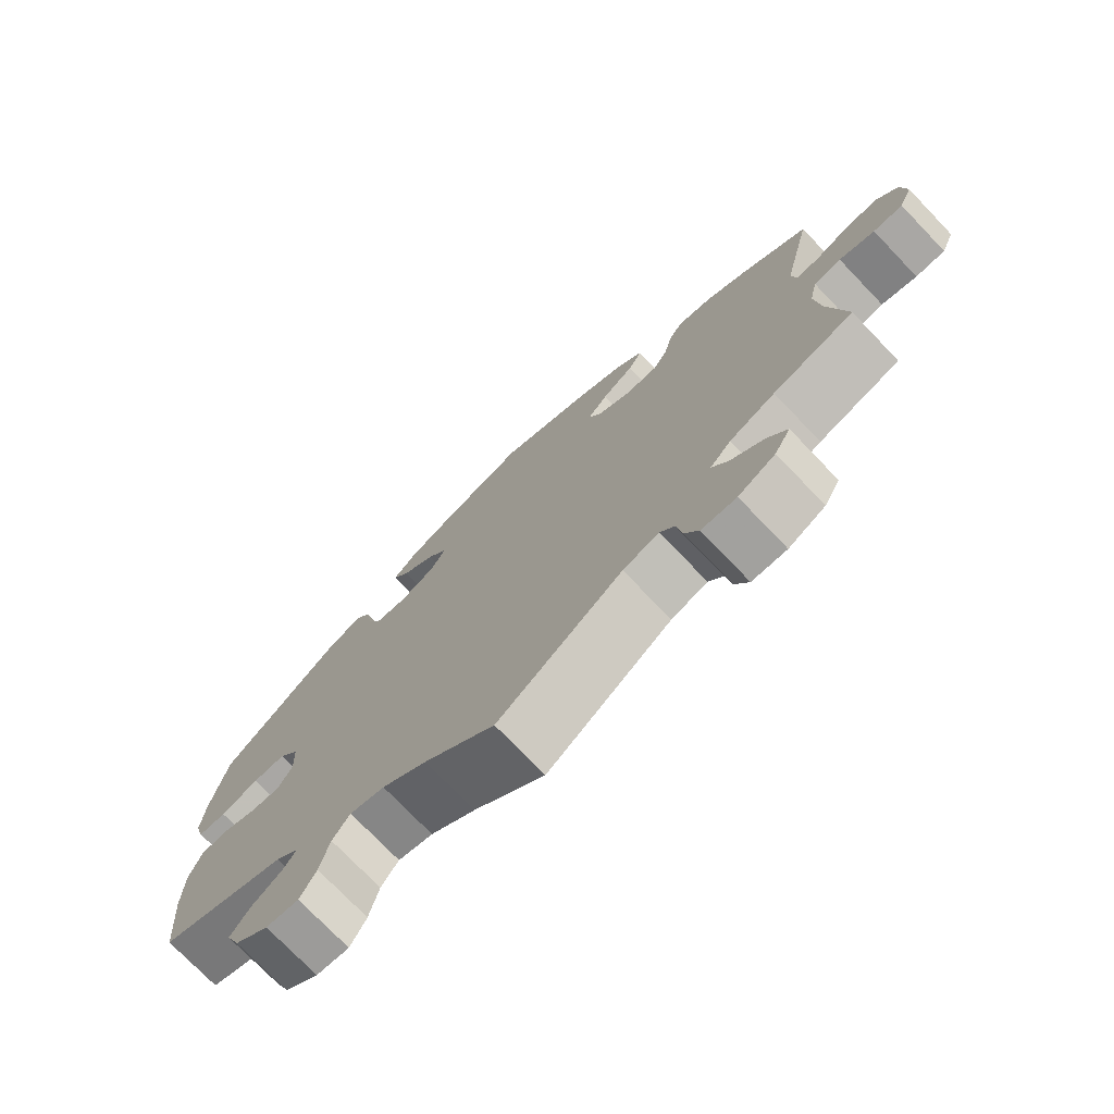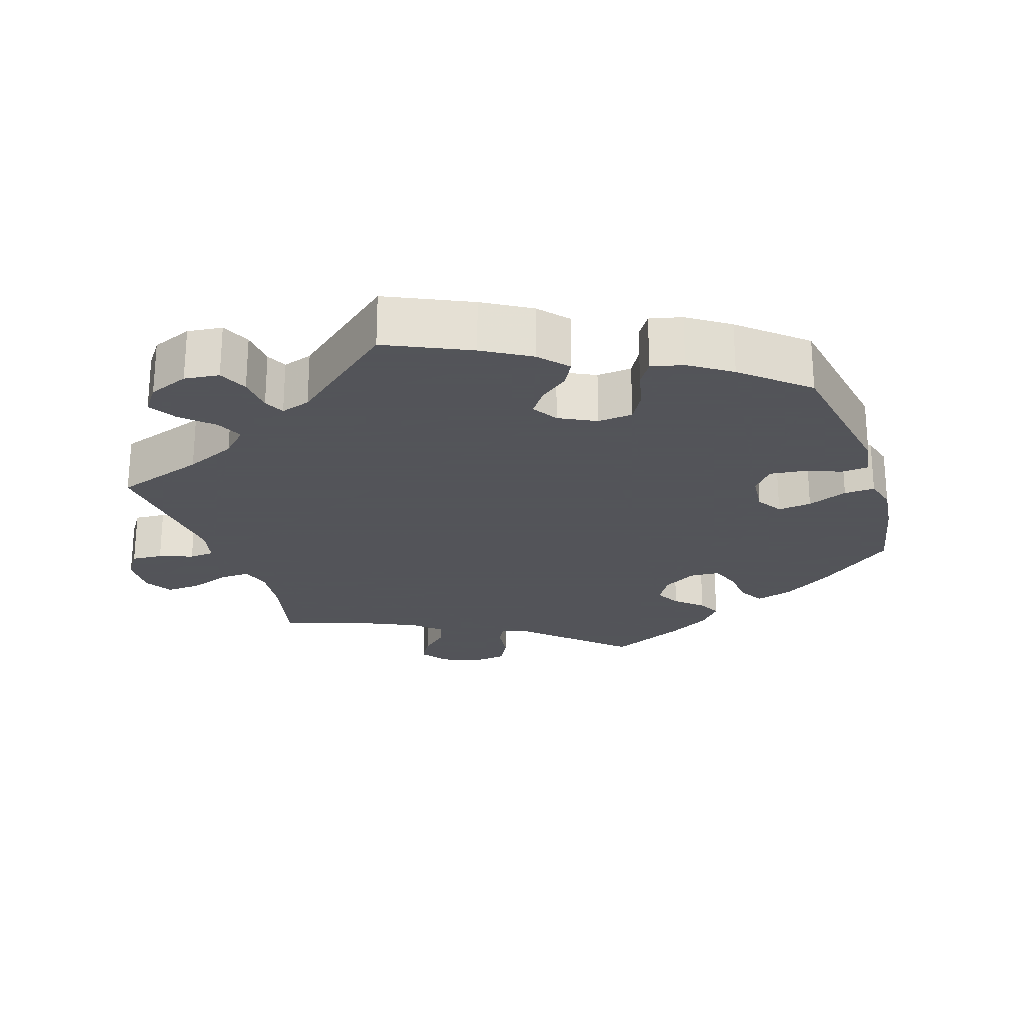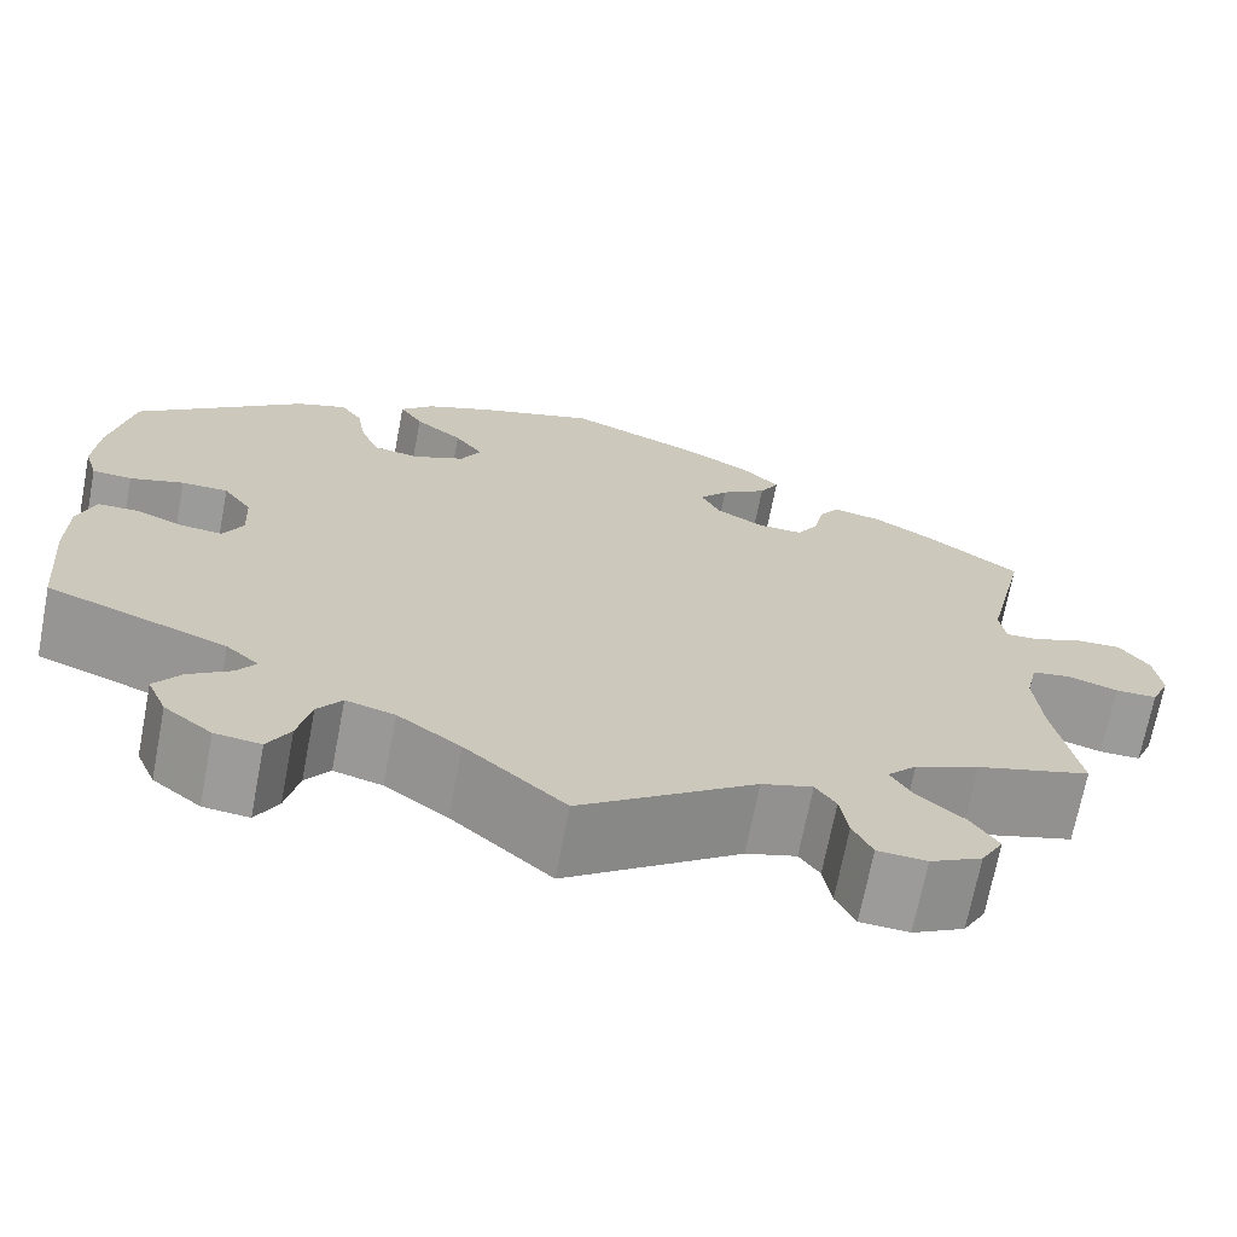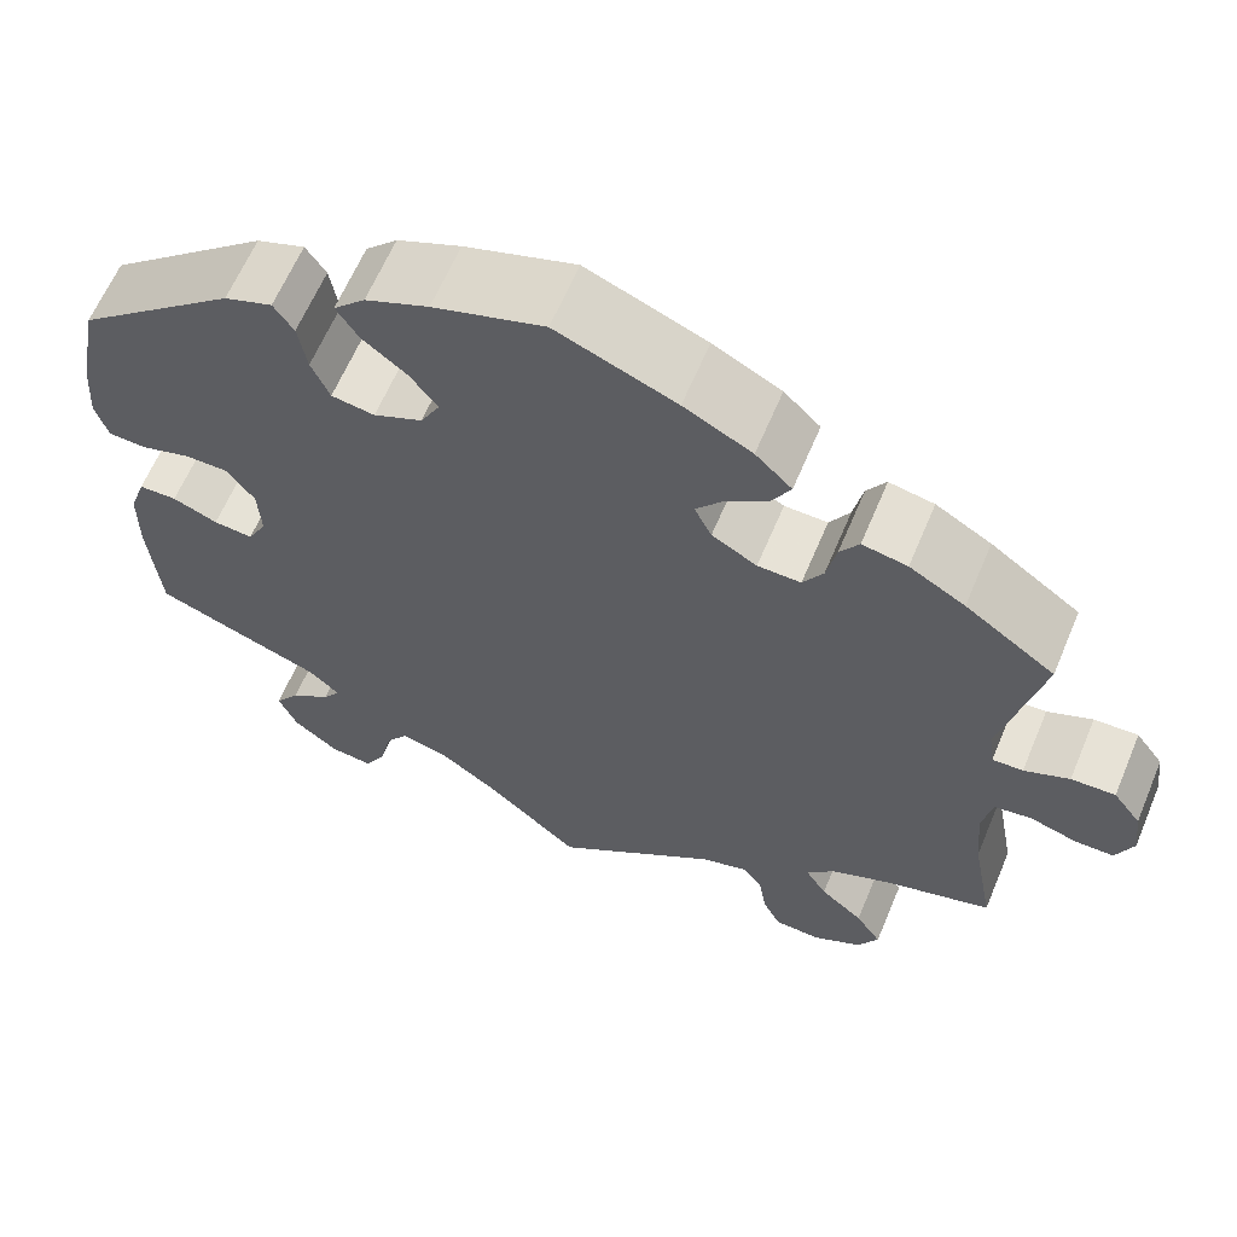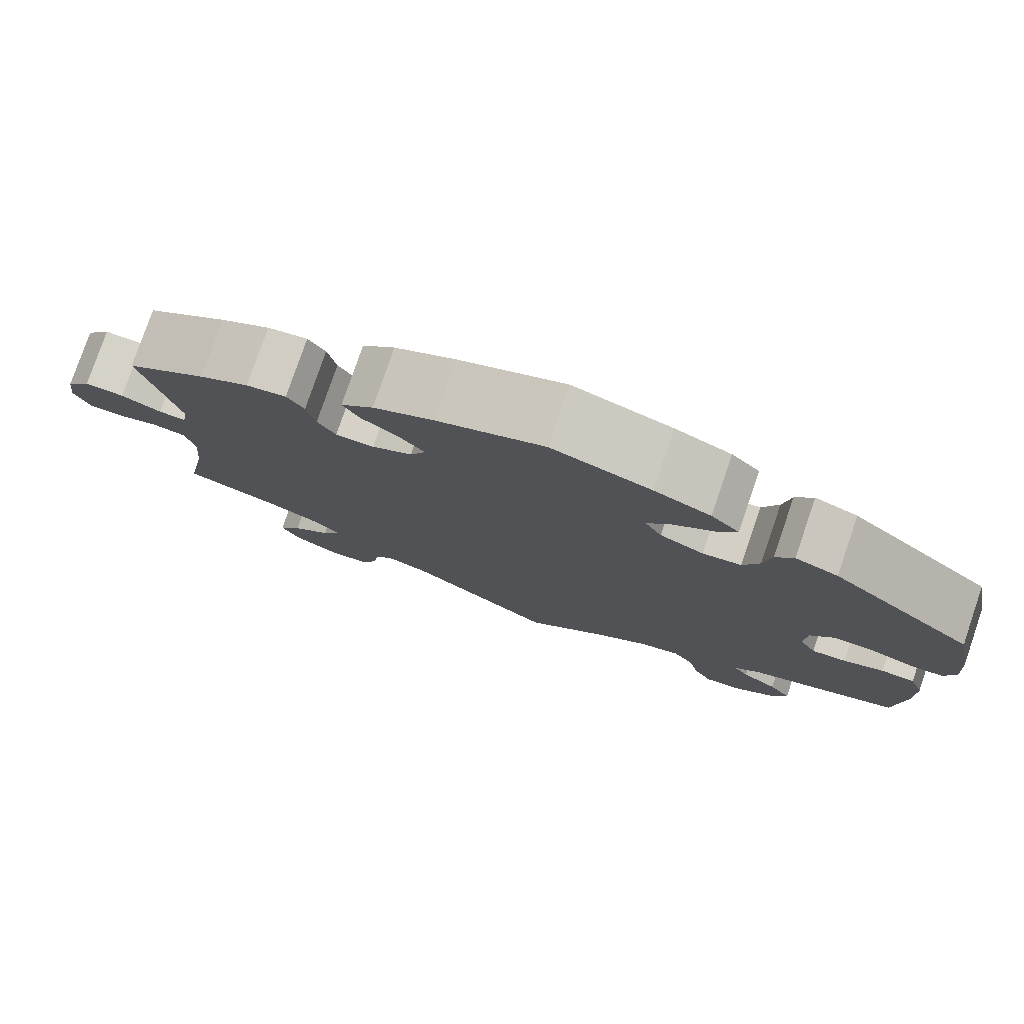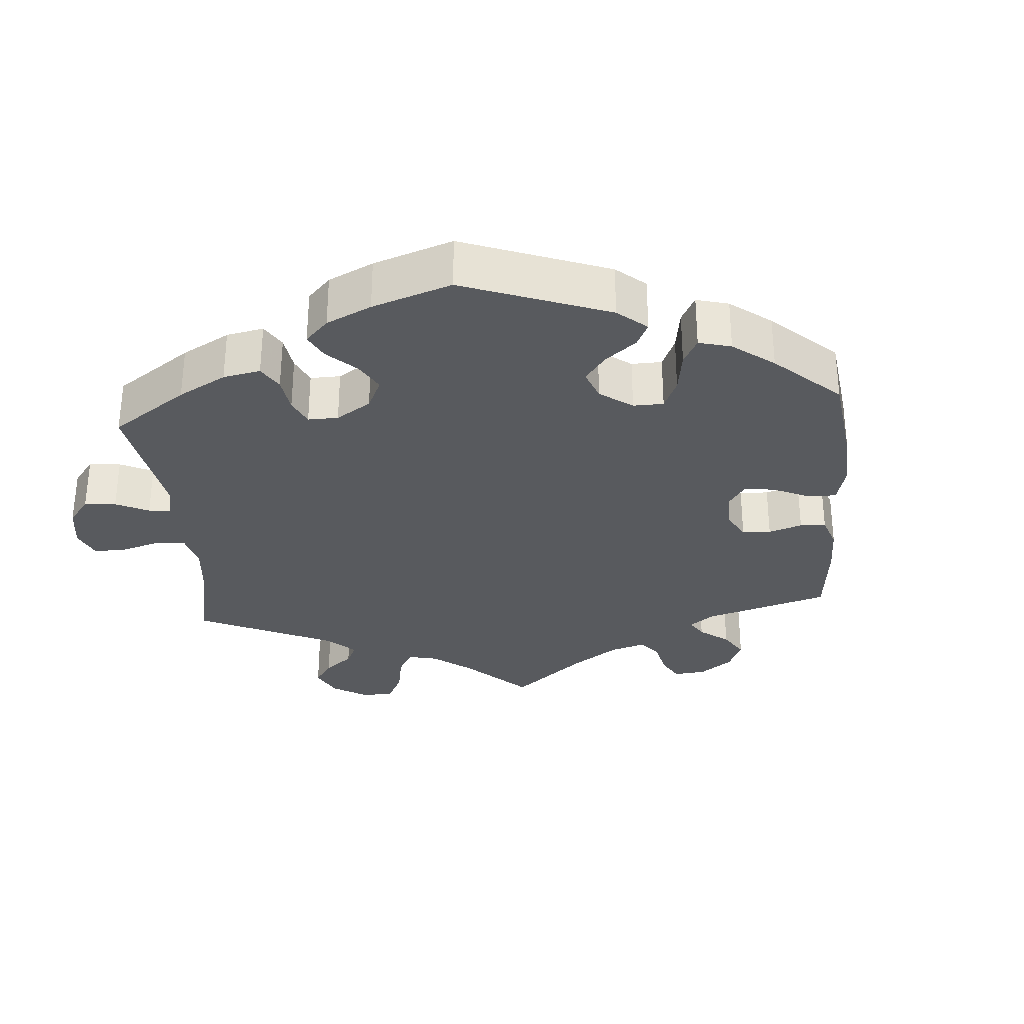
<metadata>
{"format":"obj","ext":"obj","renderer":"f3d","projection":"perspective","resolution":1024,"background":"white","views":[{"elev":-74.8,"azim":43.8,"up":"+Z"},{"elev":-23.9,"azim":-101.8,"up":"+Y"},{"elev":-69.6,"azim":-10.9,"up":"+Z"},{"elev":62.8,"azim":22.8,"up":"+Z"},{"elev":78.5,"azim":-161.1,"up":"+Z"},{"elev":-30.9,"azim":-55.4,"up":"+Y"}]}
</metadata>
<code>
v 0.389 0.07 -0.322
v 0.326 0.07 -0.349
v 0.297 0.07 -0.38
v 0.319 0.07 -0.416
v 0.364 0.07 -0.454
v 0.391 0.07 -0.495
v 0.369 0.07 -0.534
v 0.318 0.07 -0.561
v 0.27 0.07 -0.558
v 0.251 0.07 -0.519
v 0.243 0.07 -0.47
v 0.223 0.07 -0.441
v 0.173 0.07 -0.456
v 0.001 0.07 -0.578
v -0.097 0.07 -0.491
v -0.159 0.07 -0.446
v -0.207 0.07 -0.433
v -0.231 0.07 -0.466
v -0.244 0.07 -0.522
v -0.266 0.07 -0.562
v -0.311 0.07 -0.557
v -0.358 0.07 -0.52
v -0.377 0.07 -0.475
v -0.351 0.07 -0.439
v -0.309 0.07 -0.41
v -0.291 0.07 -0.384
v -0.323 0.07 -0.355
v -0.5 0.07 -0.289
v -0.511 0.07 -0.162
v -0.51 0.07 -0.086
v -0.493 0.07 -0.036
v -0.453 0.07 -0.035
v -0.406 0.07 -0.054
v -0.365 0.07 -0.058
v -0.345 0.07 -0.021
v -0.348 0.07 0.036
v -0.376 0.07 0.076
v -0.422 0.07 0.076
v -0.475 0.07 0.06
v -0.514 0.07 0.062
v -0.527 0.07 0.106
v -0.522 0.07 0.175
v -0.5 0.07 0.289
v -0.333 0.07 0.427
v -0.283 0.07 0.445
v -0.262 0.07 0.414
v -0.253 0.07 0.36
v -0.234 0.07 0.316
v -0.189 0.07 0.309
v -0.138 0.07 0.332
v -0.118 0.07 0.369
v -0.146 0.07 0.407
v -0.193 0.07 0.444
v -0.216 0.07 0.48
v -0.183 0.07 0.513
v -0.117 0.07 0.541
v -0.001 0.07 0.578
v 0.124 0.07 0.527
v 0.195 0.07 0.49
v 0.233 0.07 0.453
v 0.214 0.07 0.419
v 0.169 0.07 0.387
v 0.141 0.07 0.353
v 0.159 0.07 0.316
v 0.206 0.07 0.289
v 0.251 0.07 0.288
v 0.272 0.07 0.322
v 0.282 0.07 0.37
v 0.302 0.07 0.4
v 0.349 0.07 0.391
v 0.407 0.07 0.357
v 0.501 0.07 0.29
v 0.46 0.07 0.112
v 0.466 0.07 0.071
v 0.498 0.07 0.072
v 0.545 0.07 0.092
v 0.591 0.07 0.094
v 0.62 0.07 0.055
v 0.627 0.07 0
v 0.609 0.07 -0.042
v 0.568 0.07 -0.042
v 0.519 0.07 -0.027
v 0.481 0.07 -0.033
v 0.47 0.07 -0.083
v 0.477 0.07 -0.16
v 0.501 0.07 -0.289
v 0.389 0 -0.322
v 0.326 0 -0.349
v 0.297 0 -0.38
v 0.319 0 -0.416
v 0.364 0 -0.454
v 0.391 0 -0.495
v 0.369 0 -0.534
v 0.318 0 -0.561
v 0.27 0 -0.558
v 0.251 0 -0.519
v 0.243 0 -0.47
v 0.223 0 -0.441
v 0.173 0 -0.456
v 0.001 0 -0.578
v -0.097 0 -0.491
v -0.159 0 -0.446
v -0.207 0 -0.433
v -0.231 0 -0.466
v -0.244 0 -0.522
v -0.266 0 -0.562
v -0.311 0 -0.557
v -0.358 0 -0.52
v -0.377 0 -0.475
v -0.351 0 -0.439
v -0.309 0 -0.41
v -0.291 0 -0.384
v -0.323 0 -0.355
v -0.5 0 -0.289
v -0.511 0 -0.162
v -0.51 0 -0.086
v -0.493 0 -0.036
v -0.453 0 -0.035
v -0.406 0 -0.054
v -0.365 0 -0.058
v -0.345 0 -0.021
v -0.348 0 0.036
v -0.376 0 0.076
v -0.422 0 0.076
v -0.475 0 0.06
v -0.514 0 0.062
v -0.527 0 0.106
v -0.522 0 0.175
v -0.5 0 0.289
v -0.333 0 0.427
v -0.283 0 0.445
v -0.262 0 0.414
v -0.253 0 0.36
v -0.234 0 0.316
v -0.189 0 0.309
v -0.138 0 0.332
v -0.118 0 0.369
v -0.146 0 0.407
v -0.193 0 0.444
v -0.216 0 0.48
v -0.183 0 0.513
v -0.117 0 0.541
v -0.001 0 0.578
v 0.124 0 0.527
v 0.195 0 0.49
v 0.233 0 0.453
v 0.214 0 0.419
v 0.169 0 0.387
v 0.141 0 0.353
v 0.159 0 0.316
v 0.206 0 0.289
v 0.251 0 0.288
v 0.272 0 0.322
v 0.282 0 0.37
v 0.302 0 0.4
v 0.349 0 0.391
v 0.407 0 0.357
v 0.501 0 0.29
v 0.46 0 0.112
v 0.466 0 0.071
v 0.498 0 0.072
v 0.545 0 0.092
v 0.591 0 0.094
v 0.62 0 0.055
v 0.627 0 0
v 0.609 0 -0.042
v 0.568 0 -0.042
v 0.519 0 -0.027
v 0.481 0 -0.033
v 0.47 0 -0.083
v 0.477 0 -0.16
v 0.501 0 -0.289
f 85 86 1
f 84 85 1 2
f 83 84 2 3
f 79 80 81 82
f 79 82 83
f 78 79 83
f 75 76 77 78
f 74 75 78 83
f 73 74 83 3
f 71 72 73 3
f 67 68 69 70
f 66 67 70 71
f 59 60 61 62
f 59 62 63
f 58 59 63
f 57 58 63
f 56 57 63 64
f 52 53 54 55
f 51 52 55 56
f 44 45 46 47
f 44 47 48
f 43 44 48
f 42 43 48 49
f 38 39 40 41
f 37 38 41 42
f 30 31 32 33
f 30 33 34
f 27 28 29 30
f 26 27 30 34
f 22 23 24 25
f 22 25 26
f 21 22 26
f 18 19 20 21
f 17 18 21 26
f 16 17 26 34
f 13 14 15
f 12 13 15 16
f 8 9 10 11
f 8 11 12
f 7 8 12
f 4 5 6 7
f 3 4 7 12
f 66 71 3 12
f 51 56 64
f 50 51 64 65
f 49 50 65
f 37 42 49 65
f 36 37 65 66
f 12 16 34 35
f 12 35 36 66
f 87 172 171
f 88 87 171 170
f 89 88 170 169
f 168 167 166 165
f 169 168 165
f 169 165 164
f 164 163 162 161
f 169 164 161 160
f 89 169 160 159
f 89 159 158 157
f 156 155 154 153
f 157 156 153 152
f 148 147 146 145
f 149 148 145
f 149 145 144
f 149 144 143
f 150 149 143 142
f 141 140 139 138
f 142 141 138 137
f 133 132 131 130
f 134 133 130
f 134 130 129
f 135 134 129 128
f 127 126 125 124
f 128 127 124 123
f 119 118 117 116
f 120 119 116
f 116 115 114 113
f 120 116 113 112
f 111 110 109 108
f 112 111 108
f 112 108 107
f 107 106 105 104
f 112 107 104 103
f 120 112 103 102
f 101 100 99
f 102 101 99 98
f 97 96 95 94
f 98 97 94
f 98 94 93
f 93 92 91 90
f 98 93 90 89
f 98 89 157 152
f 150 142 137
f 151 150 137 136
f 151 136 135
f 151 135 128 123
f 152 151 123 122
f 121 120 102 98
f 152 122 121 98
f 1 87 88 2
f 2 88 89 3
f 3 89 90 4
f 4 90 91 5
f 5 91 92 6
f 6 92 93 7
f 7 93 94 8
f 8 94 95 9
f 9 95 96 10
f 10 96 97 11
f 11 97 98 12
f 12 98 99 13
f 13 99 100 14
f 14 100 101 15
f 15 101 102 16
f 16 102 103 17
f 17 103 104 18
f 18 104 105 19
f 19 105 106 20
f 20 106 107 21
f 21 107 108 22
f 22 108 109 23
f 23 109 110 24
f 24 110 111 25
f 25 111 112 26
f 26 112 113 27
f 27 113 114 28
f 28 114 115 29
f 29 115 116 30
f 30 116 117 31
f 31 117 118 32
f 32 118 119 33
f 33 119 120 34
f 34 120 121 35
f 35 121 122 36
f 36 122 123 37
f 37 123 124 38
f 38 124 125 39
f 39 125 126 40
f 40 126 127 41
f 41 127 128 42
f 42 128 129 43
f 43 129 130 44
f 44 130 131 45
f 45 131 132 46
f 46 132 133 47
f 47 133 134 48
f 48 134 135 49
f 49 135 136 50
f 50 136 137 51
f 51 137 138 52
f 52 138 139 53
f 53 139 140 54
f 54 140 141 55
f 55 141 142 56
f 56 142 143 57
f 57 143 144 58
f 58 144 145 59
f 59 145 146 60
f 60 146 147 61
f 61 147 148 62
f 62 148 149 63
f 63 149 150 64
f 64 150 151 65
f 65 151 152 66
f 66 152 153 67
f 67 153 154 68
f 68 154 155 69
f 69 155 156 70
f 70 156 157 71
f 71 157 158 72
f 72 158 159 73
f 73 159 160 74
f 74 160 161 75
f 75 161 162 76
f 76 162 163 77
f 77 163 164 78
f 78 164 165 79
f 79 165 166 80
f 80 166 167 81
f 81 167 168 82
f 82 168 169 83
f 83 169 170 84
f 84 170 171 85
f 85 171 172 86
f 86 172 87 1

</code>
